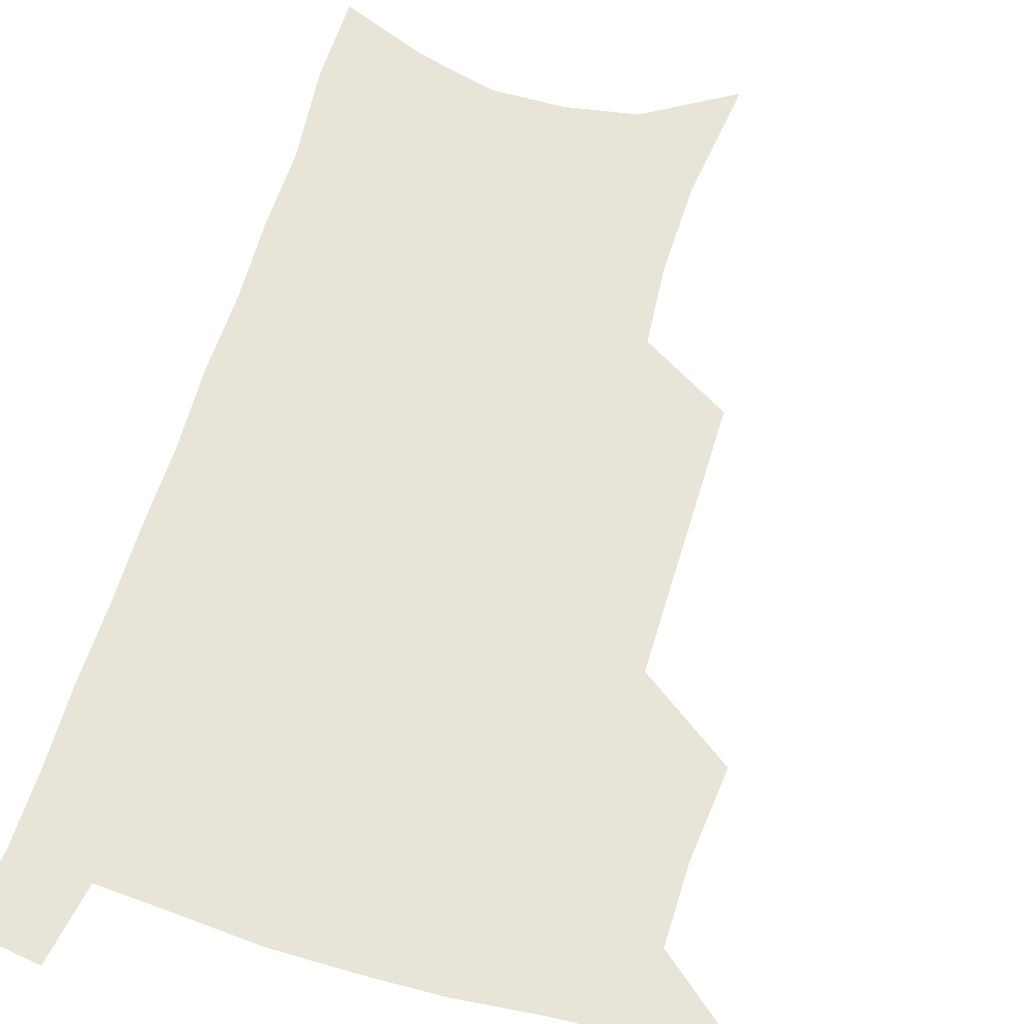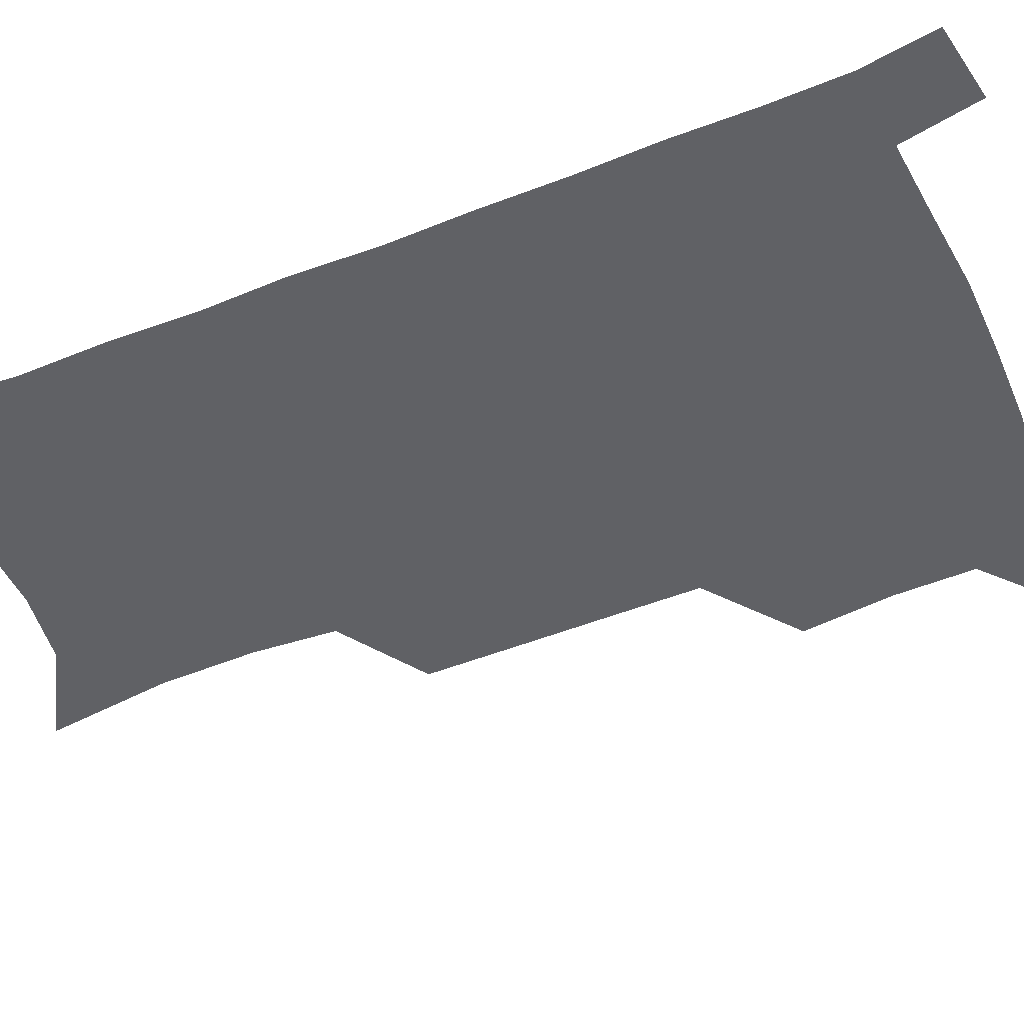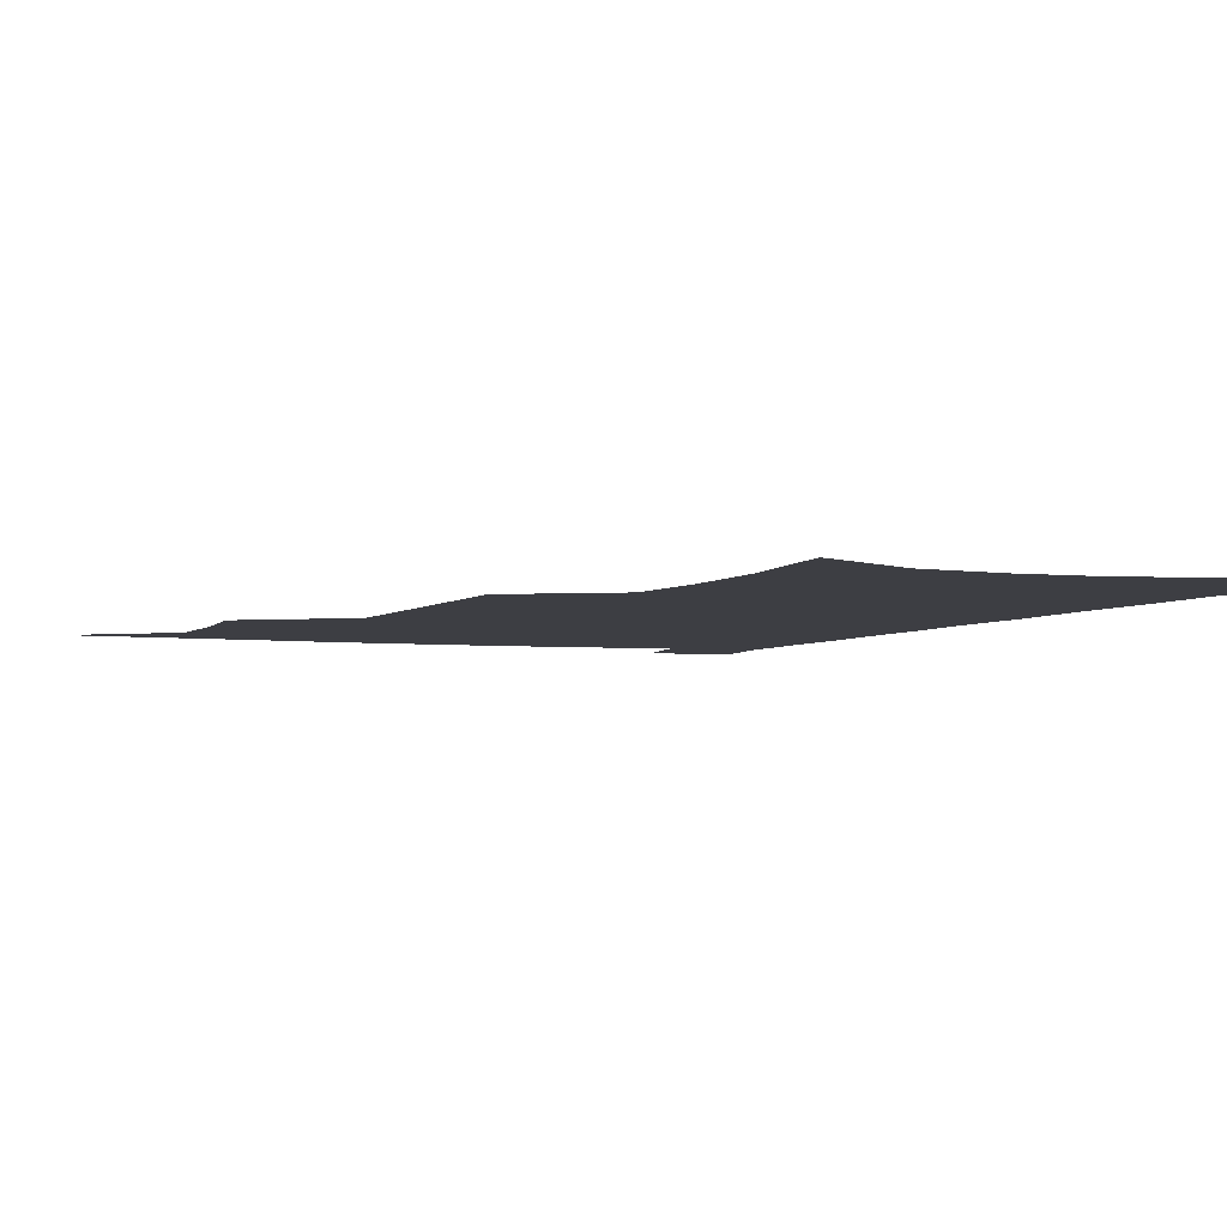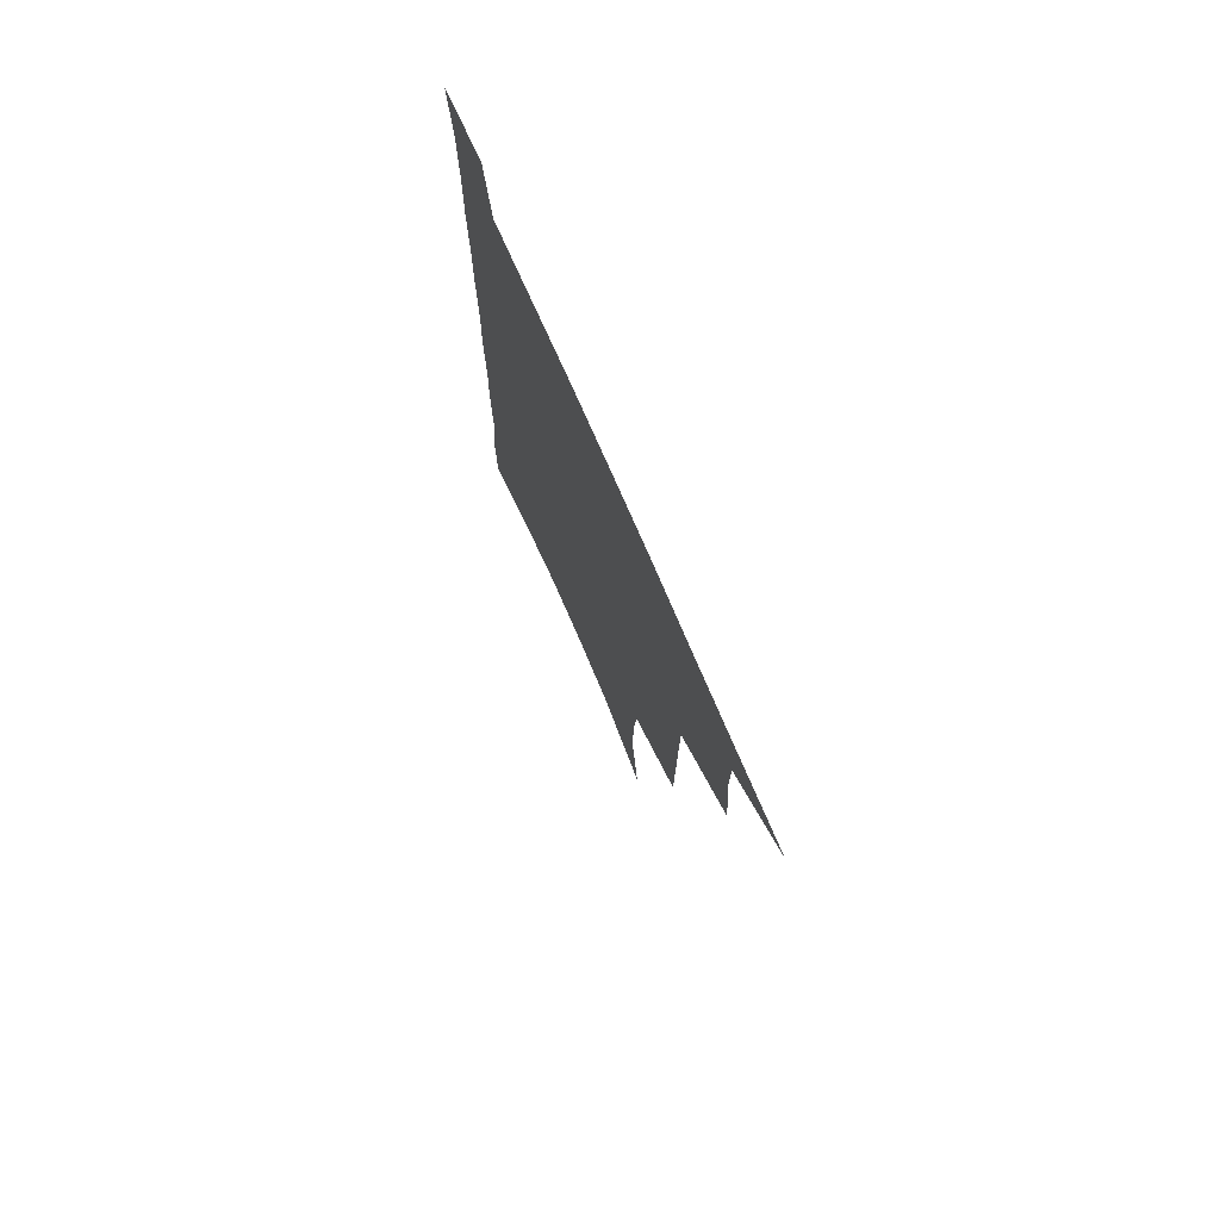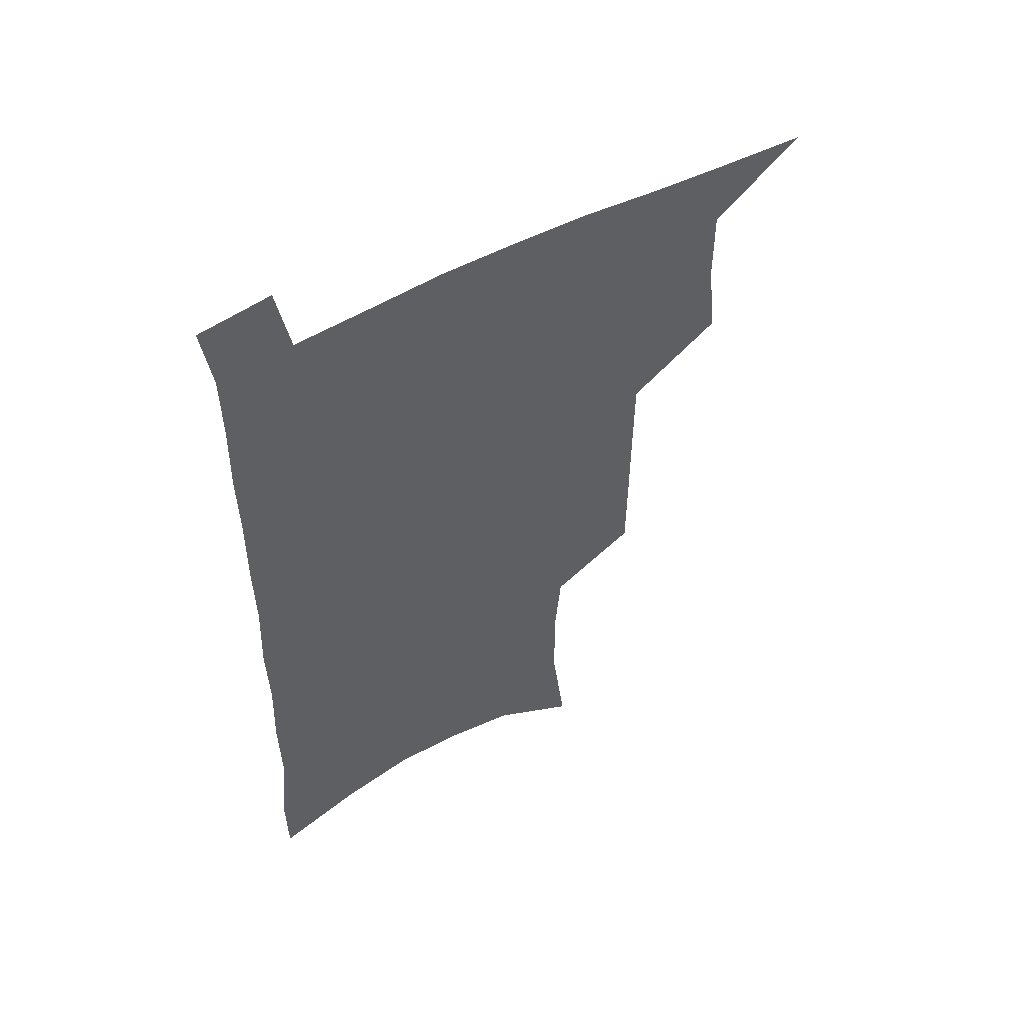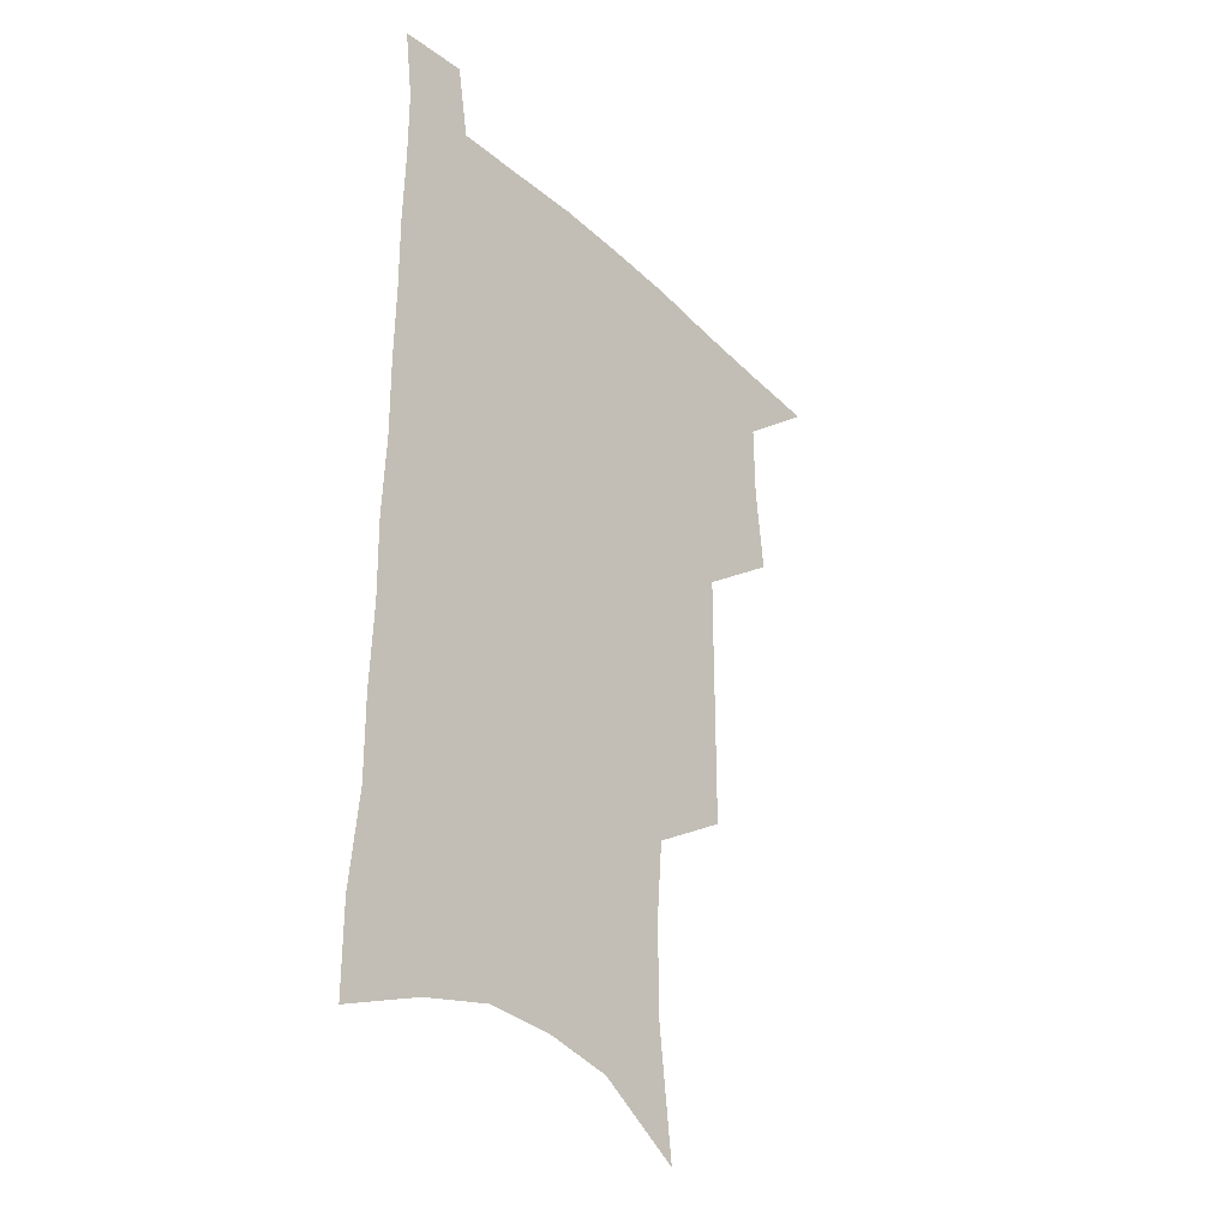
<metadata>
{"format":"obj","ext":"obj","renderer":"f3d","projection":"perspective","resolution":1024,"background":"white","views":[{"elev":60.2,"azim":-163.2,"up":"+Z"},{"elev":-48.3,"azim":114.3,"up":"+Z"},{"elev":-3.7,"azim":-21.8,"up":"+Z"},{"elev":76.1,"azim":-113.7,"up":"+Y"},{"elev":55.9,"azim":150.9,"up":"+Y"},{"elev":-33.4,"azim":128.8,"up":"+Y"}]}
</metadata>
<code>
v 482.1 534 0
v 510.9 443.7 0
v 514.4 476.9 0
v 514.6 506.7 0
v 514.2 535.6 0
v 545 317.3 0
v 544.9 352.1 0
v 544.8 386 0
v 544.7 418.8 0
v 545.5 450.7 0
v 547.3 481.2 0
v 545.9 509.1 0
v 543.8 537.5 0
v 573.7 183.9 0
v 579.2 230.6 0
v 579.7 266.5 0
v 577.2 297.3 0
v 578.2 334.8 0
v 577.4 366.4 0
v 576.8 397.2 0
v 576.7 427.1 0
v 576.5 455.8 0
v 576.7 483.7 0
v 575.9 510.5 0
v 572.4 540.3 0
v 606.4 203.8 0
v 607.1 241.5 0
v 606.2 274.3 0
v 605.4 308.3 0
v 605.5 343.2 0
v 604.4 371.7 0
v 604.6 403.4 0
v 604.1 430.6 0
v 603.9 457.9 0
v 603.9 485 0
v 603.3 511.7 0
v 601.3 541.1 0
v 633.5 208.2 0
v 633 245.7 0
v 632 278.8 0
v 631.1 312.1 0
v 630.5 343.8 0
v 630.1 373.4 0
v 630 402.8 0
v 630 432.1 0
v 630.2 458.8 0
v 630.5 485.2 0
v 630.8 511.7 0
v 629.8 541.2 0
v 660.5 208.2 0
v 659 244 0
v 657.8 277.8 0
v 656.6 311 0
v 655.7 343.1 0
v 655.5 372.9 0
v 655.8 401.4 0
v 656 429.9 0
v 656.5 457.3 0
v 656.8 485 0
v 657.7 511.6 0
v 659.2 538.9 0
v 689.6 199.9 0
v 686.7 237.6 0
v 685 272 0
v 683.2 305.7 0
v 682.4 337.2 0
v 683 366.6 0
v 682.8 396.7 0
v 683.1 425.8 0
v 683.7 454.3 0
v 683.7 482.8 0
v 684.9 510 0
v 687 537 0
v 692 566.1 0
v 722.1 186 0
v 722.3 219.5 0
v 718.6 256.4 0
v 718.9 288.1 0
v 717.6 321 0
v 718.2 351.7 0
v 716.7 384.1 0
v 717 414.7 0
v 716.5 445.7 0
v 716.8 475.6 0
v 716.1 505.6 0
v 716.2 534.5 0
v 719.8 561.9 0
f 4 5 1
f 9 10 2
f 2 10 3
f 10 11 3
f 3 11 4
f 11 12 4
f 4 12 5
f 12 13 5
f 17 18 6
f 6 18 7
f 18 19 7
f 7 19 8
f 19 20 8
f 8 20 9
f 20 21 9
f 9 21 10
f 21 22 10
f 10 22 11
f 22 23 11
f 11 23 12
f 23 24 12
f 12 24 13
f 24 25 13
f 14 26 15
f 26 27 15
f 15 27 16
f 27 28 16
f 16 28 17
f 28 29 17
f 17 29 18
f 29 30 18
f 18 30 19
f 30 31 19
f 19 31 20
f 31 32 20
f 20 32 21
f 32 33 21
f 21 33 22
f 33 34 22
f 22 34 23
f 34 35 23
f 23 35 24
f 35 36 24
f 24 36 25
f 36 37 25
f 26 38 27
f 38 39 27
f 27 39 28
f 39 40 28
f 28 40 29
f 40 41 29
f 29 41 30
f 41 42 30
f 30 42 31
f 42 43 31
f 31 43 32
f 43 44 32
f 32 44 33
f 44 45 33
f 33 45 34
f 45 46 34
f 34 46 35
f 46 47 35
f 35 47 36
f 47 48 36
f 36 48 37
f 48 49 37
f 38 50 39
f 50 51 39
f 39 51 40
f 51 52 40
f 40 52 41
f 52 53 41
f 41 53 42
f 53 54 42
f 42 54 43
f 54 55 43
f 43 55 44
f 55 56 44
f 44 56 45
f 56 57 45
f 45 57 46
f 57 58 46
f 46 58 47
f 58 59 47
f 47 59 48
f 59 60 48
f 48 60 49
f 60 61 49
f 50 62 51
f 62 63 51
f 51 63 52
f 63 64 52
f 52 64 53
f 64 65 53
f 53 65 54
f 65 66 54
f 54 66 55
f 66 67 55
f 55 67 56
f 67 68 56
f 56 68 57
f 68 69 57
f 57 69 58
f 69 70 58
f 58 70 59
f 70 71 59
f 59 71 60
f 71 72 60
f 60 72 61
f 72 73 61
f 62 75 63
f 75 76 63
f 63 76 64
f 76 77 64
f 64 77 65
f 77 78 65
f 65 78 66
f 78 79 66
f 66 79 67
f 79 80 67
f 67 80 68
f 80 81 68
f 68 81 69
f 81 82 69
f 69 82 70
f 82 83 70
f 70 83 71
f 83 84 71
f 71 84 72
f 84 85 72
f 72 85 73
f 85 86 73
f 73 86 74
f 86 87 74

</code>
